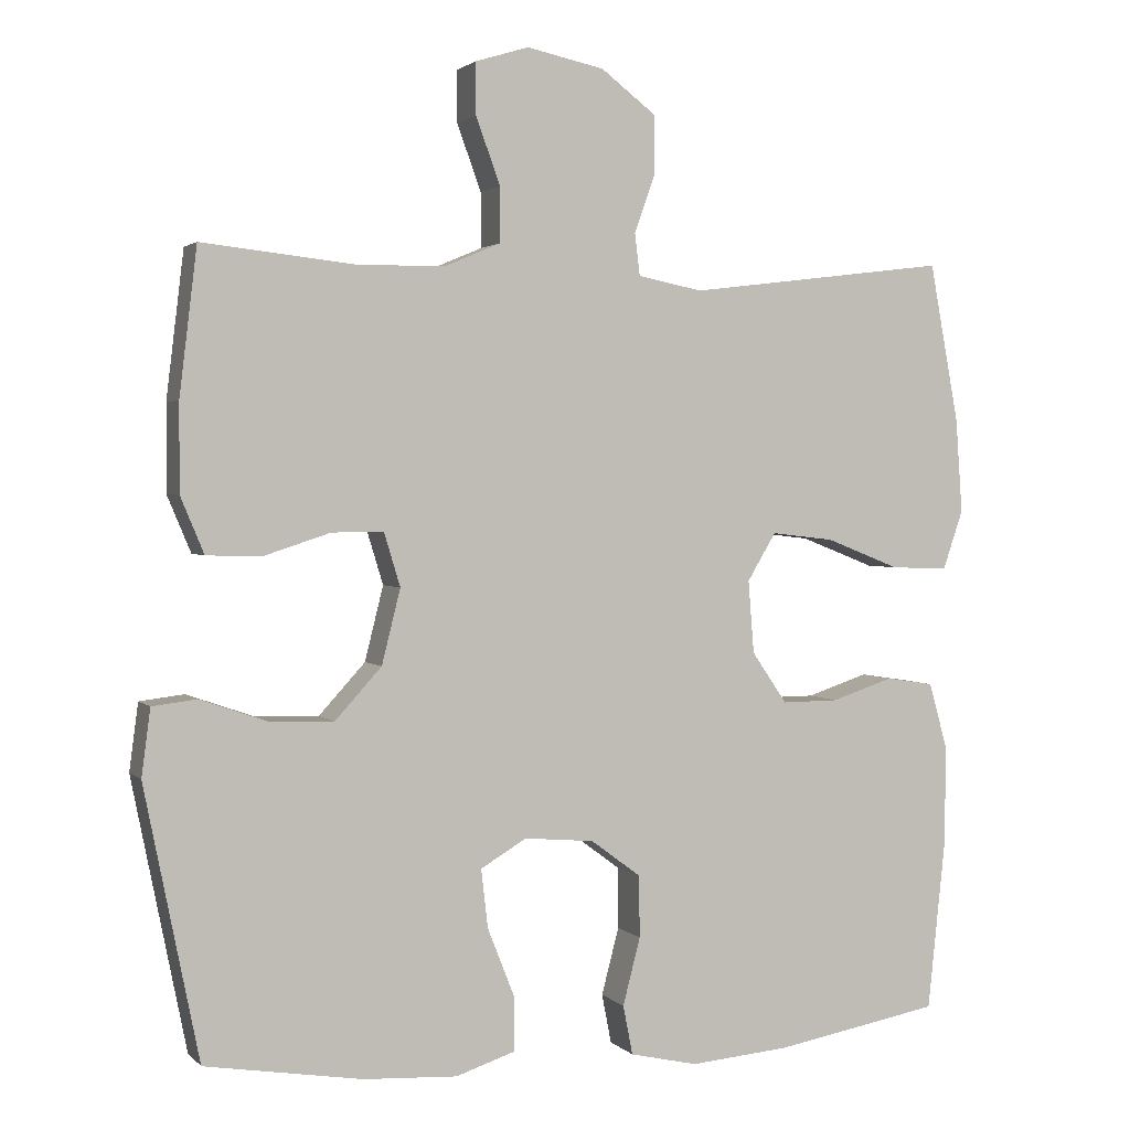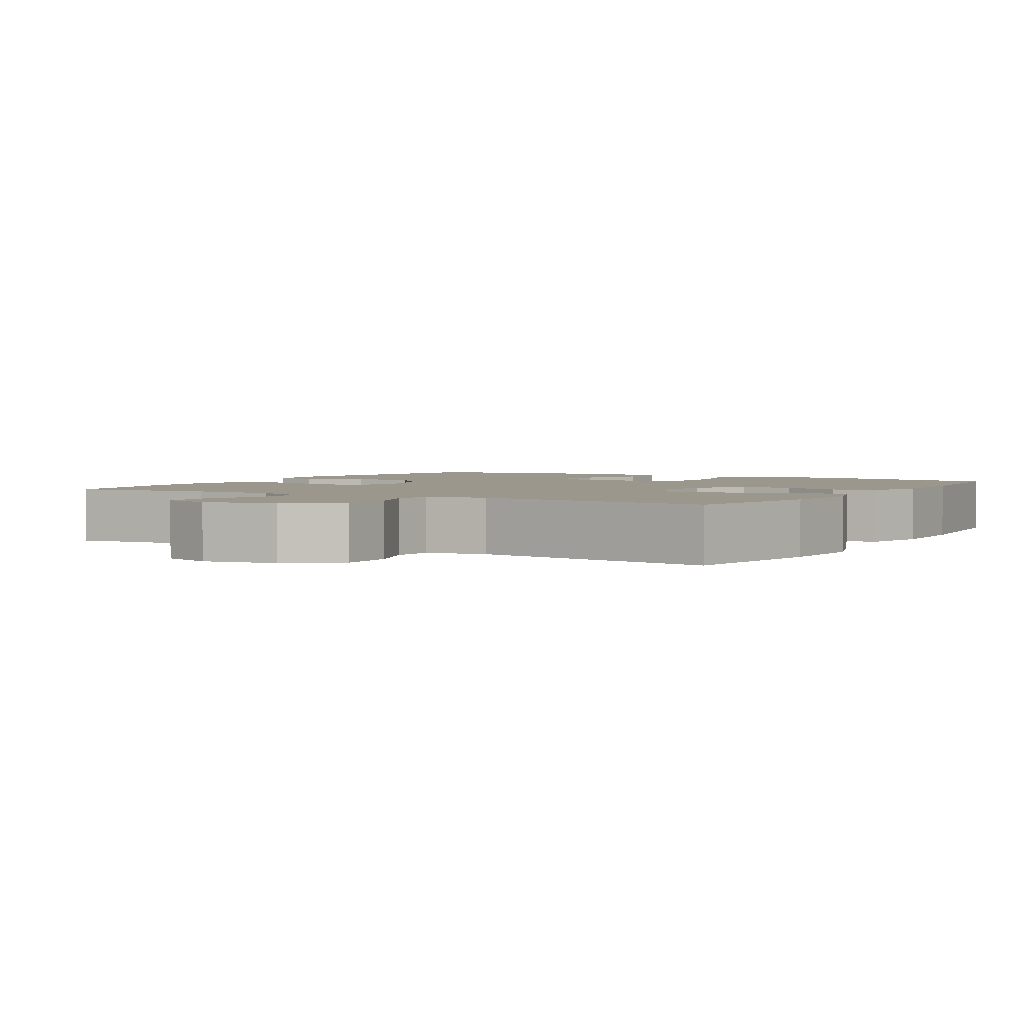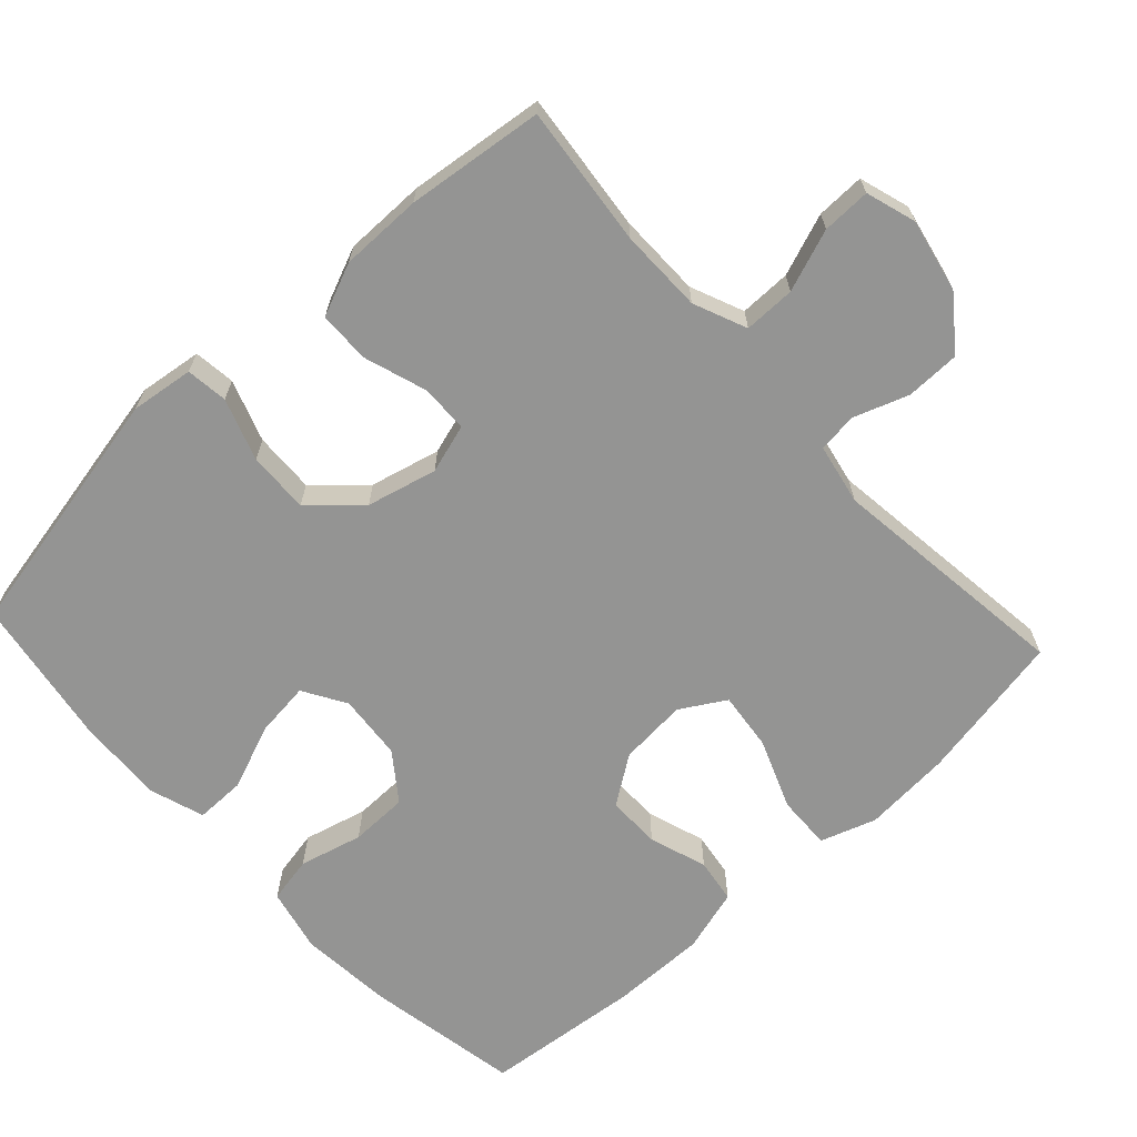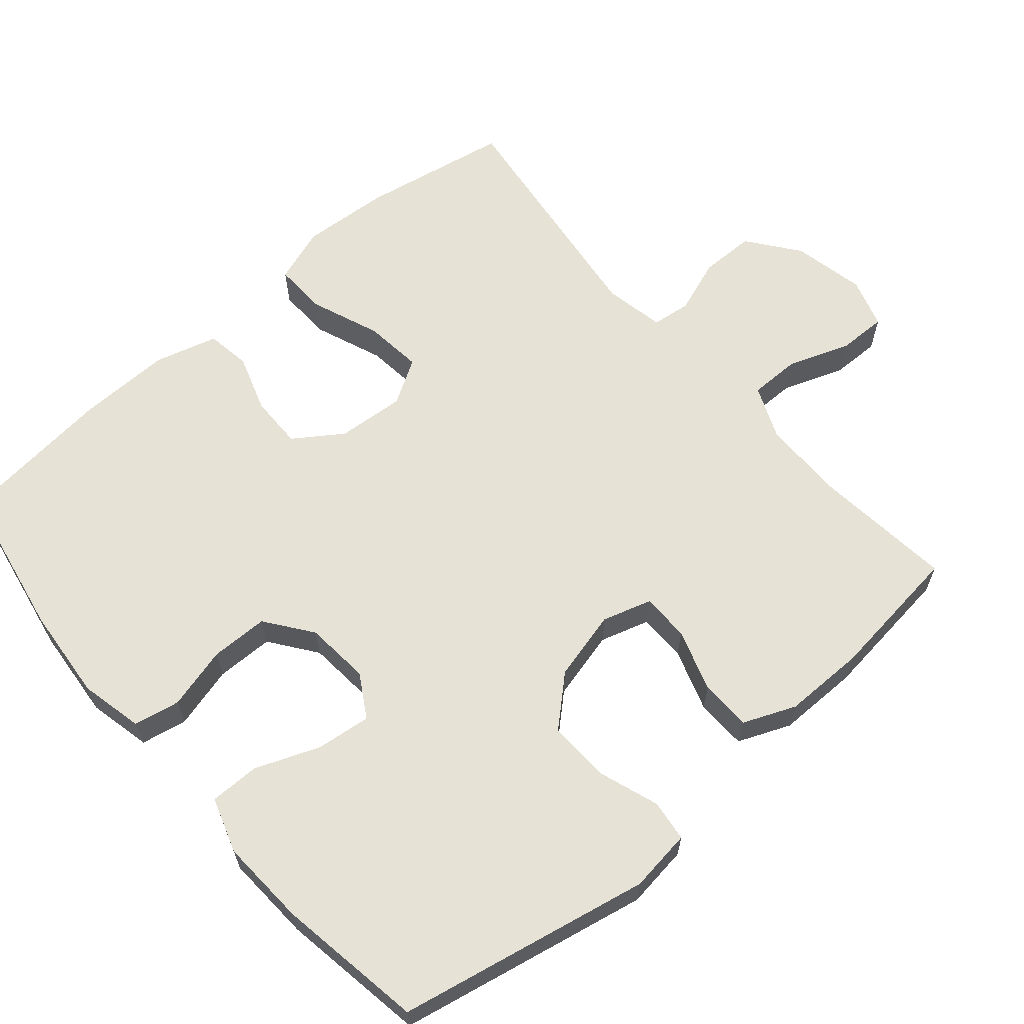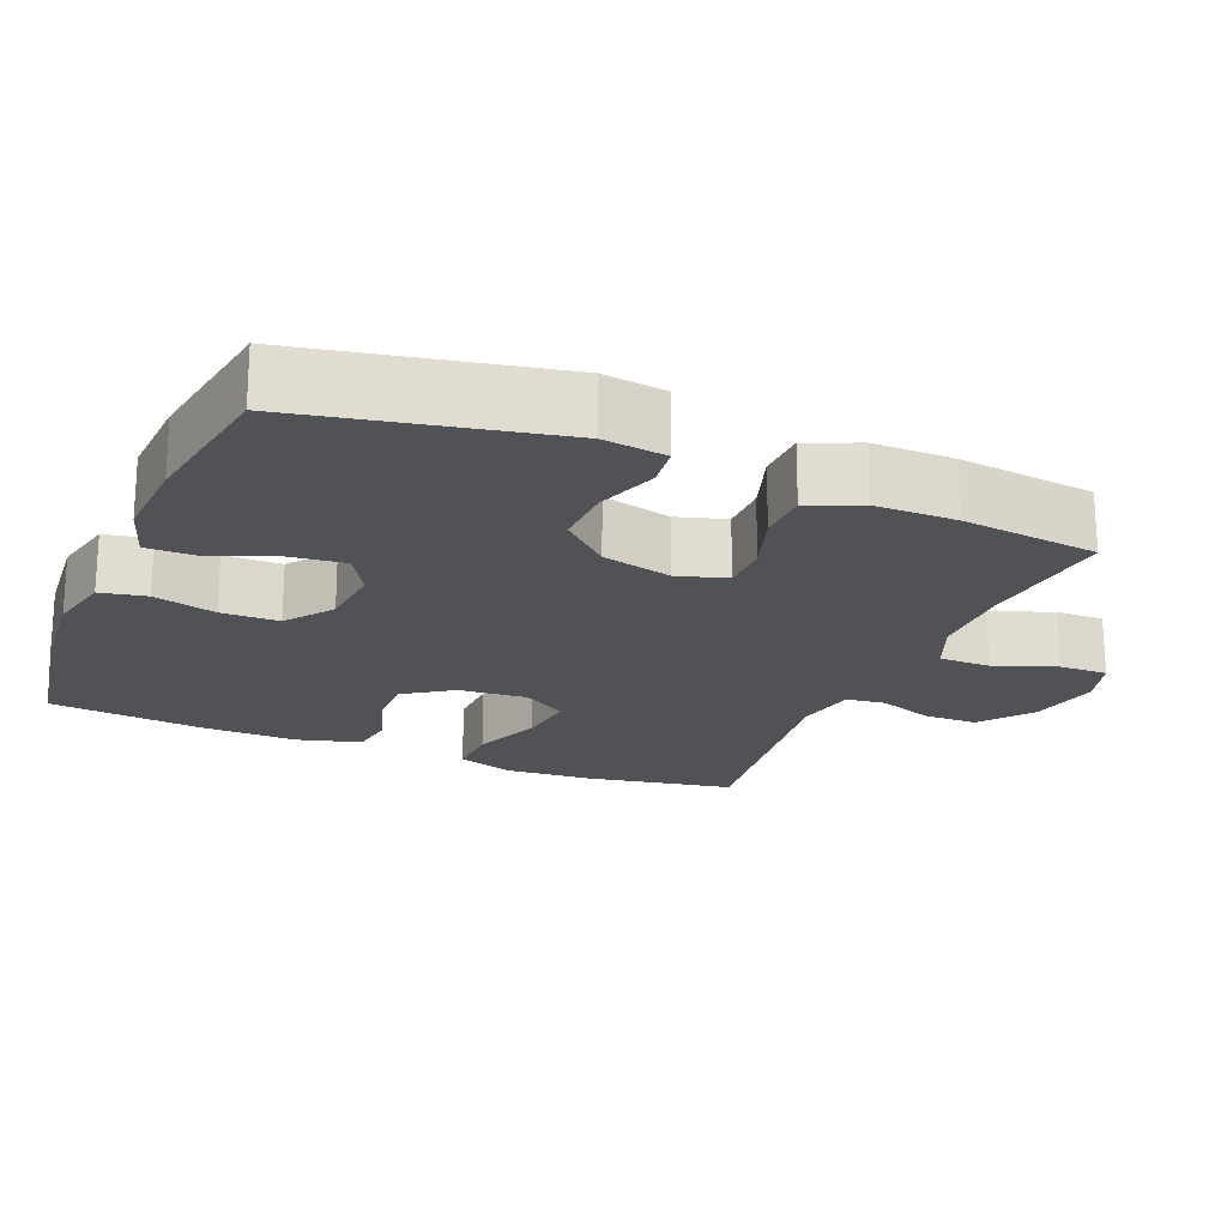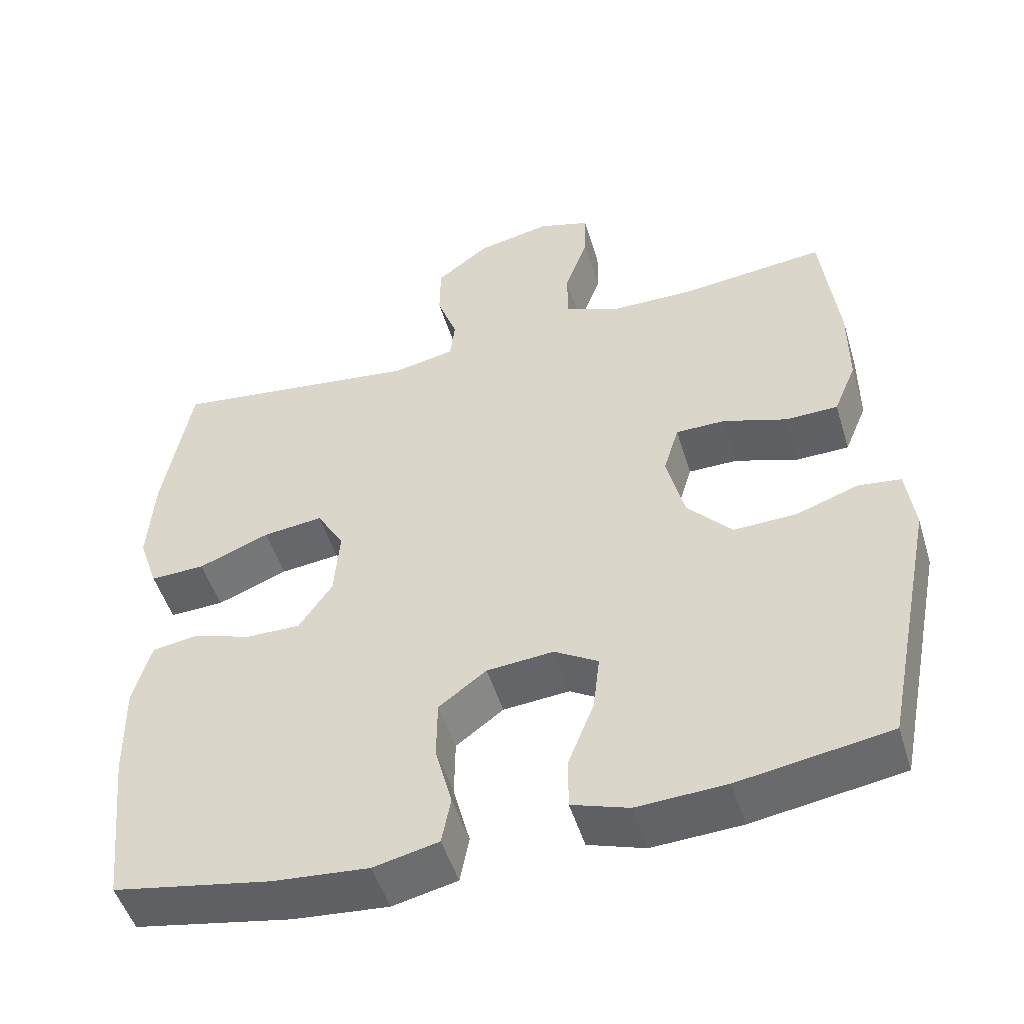
<metadata>
{"format":"obj","ext":"obj","renderer":"f3d","projection":"perspective","resolution":1024,"background":"white","views":[{"elev":2.0,"azim":-20.7,"up":"+Z"},{"elev":2.7,"azim":30.9,"up":"+Y"},{"elev":-67.0,"azim":-47.3,"up":"+Y"},{"elev":63.5,"azim":-130.7,"up":"+Y"},{"elev":-20.6,"azim":-112.6,"up":"+Y"},{"elev":-49.8,"azim":-163.2,"up":"+Z"}]}
</metadata>
<code>
o path6184
v -0.292 0.0375 -0.5611
v -0.1699 0.0375 -0.5676
v -0.09207 0.0375 -0.542
v -0.09234 0.0375 -0.472
v -0.1279 0.0375 -0.382
v -0.1368 0.0375 -0.3056
v -0.07696 0.0375 -0.2699
v 0.01411 0.0375 -0.2779
v 0.07917 0.0375 -0.3261
v 0.08034 0.0375 -0.4068
v 0.05753 0.0375 -0.4943
v 0.07006 0.0375 -0.5587
v 0.1586 0.0375 -0.5787
v 0.2888 0.0375 -0.5673
v 0.504 0.0375 -0.528
v 0.5269 0.0375 -0.3094
v 0.529 0.0375 -0.1777
v 0.5042 0.0375 -0.08969
v 0.4424 0.0375 -0.08028
v 0.3617 0.0375 -0.1069
v 0.2875 0.0375 -0.1076
v 0.2417 0.0375 -0.04077
v 0.2342 0.0375 0.05387
v 0.2716 0.0375 0.1162
v 0.3533 0.0375 0.1067
v 0.4498 0.0375 0.0688
v 0.5245 0.0375 0.06629
v 0.5508 0.0375 0.1435
v 0.5422 0.0375 0.2664
v 0.504 0.0375 0.4739
v 0.1637 0.0375 0.4318
v 0.07948 0.0375 0.4486
v 0.07268 0.0375 0.5033
v 0.1001 0.0375 0.5798
v 0.09917 0.0375 0.6557
v 0.02792 0.0375 0.7103
v -0.07329 0.0375 0.7317
v -0.1435 0.0375 0.71
v -0.1422 0.0375 0.6424
v -0.1107 0.0375 0.5558
v -0.1105 0.0375 0.4843
v -0.1846 0.0375 0.4531
v -0.3013 0.0375 0.4524
v -0.4977 0.0375 0.4739
v -0.5206 0.0375 0.2826
v -0.5207 0.0375 0.1686
v -0.49 0.0375 0.09525
v -0.4183 0.0375 0.09344
v -0.3313 0.0375 0.1219
v -0.2637 0.0375 0.1214
v -0.2427 0.0375 0.05253
v -0.267 0.0375 -0.04505
v -0.3279 0.0375 -0.1118
v -0.4135 0.0375 -0.1088
v -0.4992 0.0375 -0.07906
v -0.5575 0.0375 -0.0862
v -0.5691 0.0375 -0.174
v -0.4977 0.0375 -0.528
v -0.292 -0.0375 -0.5611
v -0.1699 -0.0375 -0.5676
v -0.09207 -0.0375 -0.542
v -0.09234 -0.0375 -0.472
v -0.1279 -0.0375 -0.382
v -0.1368 -0.0375 -0.3056
v -0.07696 -0.0375 -0.2699
v 0.01411 -0.0375 -0.2779
v 0.07917 -0.0375 -0.3261
v 0.08034 -0.0375 -0.4068
v 0.05753 -0.0375 -0.4943
v 0.07006 -0.0375 -0.5587
v 0.1586 -0.0375 -0.5787
v 0.2888 -0.0375 -0.5673
v 0.504 -0.0375 -0.528
v 0.5269 -0.0375 -0.3094
v 0.529 -0.0375 -0.1777
v 0.5042 -0.0375 -0.08969
v 0.4424 -0.0375 -0.08028
v 0.3617 -0.0375 -0.1069
v 0.2875 -0.0375 -0.1076
v 0.2417 -0.0375 -0.04077
v 0.2342 -0.0375 0.05387
v 0.2716 -0.0375 0.1162
v 0.3533 -0.0375 0.1067
v 0.4498 -0.0375 0.0688
v 0.5245 -0.0375 0.06629
v 0.5508 -0.0375 0.1435
v 0.5422 -0.0375 0.2664
v 0.504 -0.0375 0.4739
v 0.1637 -0.0375 0.4318
v 0.07948 -0.0375 0.4486
v 0.07268 -0.0375 0.5033
v 0.1001 -0.0375 0.5798
v 0.09917 -0.0375 0.6557
v 0.02792 -0.0375 0.7103
v -0.07329 -0.0375 0.7317
v -0.1435 -0.0375 0.71
v -0.1422 -0.0375 0.6424
v -0.1107 -0.0375 0.5558
v -0.1105 -0.0375 0.4843
v -0.1846 -0.0375 0.4531
v -0.3013 -0.0375 0.4524
v -0.4977 -0.0375 0.4739
v -0.5206 -0.0375 0.2826
v -0.5207 -0.0375 0.1686
v -0.49 -0.0375 0.09525
v -0.4183 -0.0375 0.09344
v -0.3313 -0.0375 0.1219
v -0.2637 -0.0375 0.1214
v -0.2427 -0.0375 0.05253
v -0.267 -0.0375 -0.04505
v -0.3279 -0.0375 -0.1118
v -0.4135 -0.0375 -0.1088
v -0.4992 -0.0375 -0.07906
v -0.5575 -0.0375 -0.0862
v -0.5691 -0.0375 -0.174
v -0.4977 -0.0375 -0.528
v -0.5575 0.0375 -0.0862
v -0.5575 0.0375 -0.0862
v -0.5691 0.0375 -0.174
v -0.4992 0.0375 -0.07906
v -0.5206 0.0375 0.2826
v -0.5207 0.0375 0.1686
v -0.49 0.0375 0.09525
v -0.49 0.0375 0.09525
v -0.4977 0.0375 0.4739
v -0.4977 0.0375 0.4739
v -0.4977 0.0375 -0.528
v -0.4977 0.0375 -0.528
v -0.4135 0.0375 -0.1088
v -0.4183 0.0375 0.09344
v -0.3313 0.0375 0.1219
v -0.3279 0.0375 -0.1118
v -0.3013 0.0375 0.4524
v -0.292 0.0375 -0.5611
v -0.2637 0.0375 0.1214
v -0.2637 0.0375 0.1214
v -0.267 0.0375 -0.04505
v -0.1846 0.0375 0.4531
v -0.1699 0.0375 -0.5676
v -0.2427 0.0375 0.05253
v -0.1105 0.0375 0.4843
v -0.1105 0.0375 0.4843
v -0.1279 0.0375 -0.382
v -0.1368 0.0375 -0.3056
v -0.1368 0.0375 -0.3056
v -0.09207 0.0375 -0.542
v -0.09207 0.0375 -0.542
v -0.07329 0.0375 0.7317
v -0.1435 0.0375 0.71
v -0.1435 0.0375 0.71
v -0.1422 0.0375 0.6424
v -0.1107 0.0375 0.5558
v -0.07696 0.0375 -0.2699
v -0.09234 0.0375 -0.472
v 0.01411 0.0375 -0.2779
v 0.02792 0.0375 0.7103
v 0.07917 0.0375 -0.3261
v 0.09917 0.0375 0.6557
v 0.08034 0.0375 -0.4068
v 0.05753 0.0375 -0.4943
v 0.07006 0.0375 -0.5587
v 0.07006 0.0375 -0.5587
v 0.1586 0.0375 -0.5787
v 0.1001 0.0375 0.5798
v 0.07268 0.0375 0.5033
v 0.07948 0.0375 0.4486
v 0.07948 0.0375 0.4486
v 0.1637 0.0375 0.4318
v 0.2888 0.0375 -0.5673
v 0.2417 0.0375 -0.04077
v 0.2342 0.0375 0.05387
v 0.2716 0.0375 0.1162
v 0.2716 0.0375 0.1162
v 0.2875 0.0375 -0.1076
v 0.3533 0.0375 0.1067
v 0.3617 0.0375 -0.1069
v 0.4498 0.0375 0.0688
v 0.4424 0.0375 -0.08028
v 0.504 0.0375 0.4739
v 0.504 0.0375 0.4739
v 0.5042 0.0375 -0.08969
v 0.5042 0.0375 -0.08969
v 0.5245 0.0375 0.06629
v 0.5245 0.0375 0.06629
v 0.504 0.0375 -0.528
v 0.504 0.0375 -0.528
v 0.529 0.0375 -0.1777
v 0.5269 0.0375 -0.3094
v 0.5422 0.0375 0.2664
v 0.5508 0.0375 0.1435
v -0.5575 -0.0375 -0.0862
v -0.5575 -0.0375 -0.0862
v -0.5691 -0.0375 -0.174
v -0.4992 -0.0375 -0.07906
v -0.5206 -0.0375 0.2826
v -0.5207 -0.0375 0.1686
v -0.49 -0.0375 0.09525
v -0.49 -0.0375 0.09525
v -0.4977 -0.0375 0.4739
v -0.4977 -0.0375 0.4739
v -0.4977 -0.0375 -0.528
v -0.4977 -0.0375 -0.528
v -0.4135 -0.0375 -0.1088
v -0.4183 -0.0375 0.09344
v -0.3313 -0.0375 0.1219
v -0.3279 -0.0375 -0.1118
v -0.3013 -0.0375 0.4524
v -0.292 -0.0375 -0.5611
v -0.2637 -0.0375 0.1214
v -0.2637 -0.0375 0.1214
v -0.267 -0.0375 -0.04505
v -0.1846 -0.0375 0.4531
v -0.1699 -0.0375 -0.5676
v -0.2427 -0.0375 0.05253
v -0.1105 -0.0375 0.4843
v -0.1105 -0.0375 0.4843
v -0.1279 -0.0375 -0.382
v -0.1368 -0.0375 -0.3056
v -0.1368 -0.0375 -0.3056
v -0.09207 -0.0375 -0.542
v -0.09207 -0.0375 -0.542
v -0.07329 -0.0375 0.7317
v -0.1435 -0.0375 0.71
v -0.1435 -0.0375 0.71
v -0.1422 -0.0375 0.6424
v -0.1107 -0.0375 0.5558
v -0.07696 -0.0375 -0.2699
v -0.09234 -0.0375 -0.472
v 0.01411 -0.0375 -0.2779
v 0.02792 -0.0375 0.7103
v 0.07917 -0.0375 -0.3261
v 0.09917 -0.0375 0.6557
v 0.08034 -0.0375 -0.4068
v 0.05753 -0.0375 -0.4943
v 0.07006 -0.0375 -0.5587
v 0.07006 -0.0375 -0.5587
v 0.1586 -0.0375 -0.5787
v 0.1001 -0.0375 0.5798
v 0.07268 -0.0375 0.5033
v 0.07948 -0.0375 0.4486
v 0.07948 -0.0375 0.4486
v 0.1637 -0.0375 0.4318
v 0.2888 -0.0375 -0.5673
v 0.2417 -0.0375 -0.04077
v 0.2342 -0.0375 0.05387
v 0.2716 -0.0375 0.1162
v 0.2716 -0.0375 0.1162
v 0.2875 -0.0375 -0.1076
v 0.3533 -0.0375 0.1067
v 0.3617 -0.0375 -0.1069
v 0.4498 -0.0375 0.0688
v 0.4424 -0.0375 -0.08028
v 0.504 -0.0375 0.4739
v 0.504 -0.0375 0.4739
v 0.5042 -0.0375 -0.08969
v 0.5042 -0.0375 -0.08969
v 0.5245 -0.0375 0.06629
v 0.5245 -0.0375 0.06629
v 0.504 -0.0375 -0.528
v 0.504 -0.0375 -0.528
v 0.529 -0.0375 -0.1777
v 0.5269 -0.0375 -0.3094
v 0.5422 -0.0375 0.2664
v 0.5508 -0.0375 0.1435
f 240 245 246
f 264 249 251
f 226 215 239
f 237 234 235
f 223 225 222
f 207 209 212
f 228 213 220
f 201 203 193
f 232 230 238
f 248 231 262
f 227 211 218
f 240 212 209
f 197 204 196
f 193 194 191
f 226 230 225
f 264 251 257
f 203 194 193
f 196 205 195
f 222 225 230
f 217 213 228
f 248 229 231
f 231 233 243
f 230 226 238
f 253 242 263
f 213 217 208
f 250 262 261
f 245 214 244
f 238 226 239
f 209 207 205
f 215 212 240
f 244 229 248
f 209 214 245
f 239 215 240
f 229 214 227
f 211 206 218
f 243 233 237
f 240 246 242
f 242 249 263
f 218 208 217
f 205 196 204
f 237 233 234
f 195 207 199
f 242 246 249
f 240 209 245
f 262 231 243
f 244 214 229
f 206 201 218
f 214 211 227
f 203 201 206
f 250 261 252
f 201 208 218
f 263 249 264
f 262 243 259
f 252 261 255
f 195 205 207
f 248 262 250
f 118 57 115 192
f 55 56 114 113
f 45 46 104 103
f 46 124 198 104
f 126 45 103 200
f 57 128 202 115
f 54 55 113 112
f 47 48 106 105
f 48 49 107 106
f 53 54 112 111
f 43 44 102 101
f 58 1 59 116
f 49 136 210 107
f 52 53 111 110
f 42 43 101 100
f 1 2 60 59
f 51 52 110 109
f 50 51 109 108
f 142 42 100 216
f 5 145 219 63
f 2 147 221 60
f 37 150 224 95
f 38 39 97 96
f 39 40 98 97
f 6 7 65 64
f 4 5 63 62
f 3 4 62 61
f 40 41 99 98
f 7 8 66 65
f 36 37 95 94
f 8 9 67 66
f 35 36 94 93
f 10 11 69 68
f 11 162 236 69
f 12 13 71 70
f 34 35 93 92
f 33 34 92 91
f 167 33 91 241
f 9 10 68 67
f 31 32 90 89
f 13 14 72 71
f 22 23 81 80
f 23 173 247 81
f 21 22 80 79
f 24 25 83 82
f 20 21 79 78
f 25 26 84 83
f 19 20 78 77
f 180 31 89 254
f 182 19 77 256
f 26 184 258 84
f 14 186 260 72
f 17 18 76 75
f 16 17 75 74
f 15 16 74 73
f 29 30 88 87
f 28 29 87 86
f 27 28 86 85
f 166 172 171
f 190 177 175
f 152 165 141
f 163 161 160
f 149 148 151
f 133 138 135
f 154 146 139
f 127 119 129
f 158 164 156
f 174 188 157
f 153 144 137
f 166 135 138
f 123 122 130
f 119 117 120
f 152 151 156
f 190 183 177
f 129 119 120
f 122 121 131
f 148 156 151
f 143 154 139
f 174 157 155
f 157 169 159
f 156 164 152
f 179 189 168
f 139 134 143
f 176 187 188
f 171 170 140
f 164 165 152
f 135 131 133
f 141 166 138
f 170 174 155
f 135 171 140
f 165 166 141
f 155 153 140
f 137 144 132
f 169 163 159
f 166 168 172
f 168 189 175
f 144 143 134
f 131 130 122
f 163 160 159
f 121 125 133
f 168 175 172
f 166 171 135
f 188 169 157
f 170 155 140
f 132 144 127
f 140 153 137
f 129 132 127
f 176 178 187
f 127 144 134
f 189 190 175
f 188 185 169
f 178 181 187
f 121 133 131
f 174 176 188

</code>
